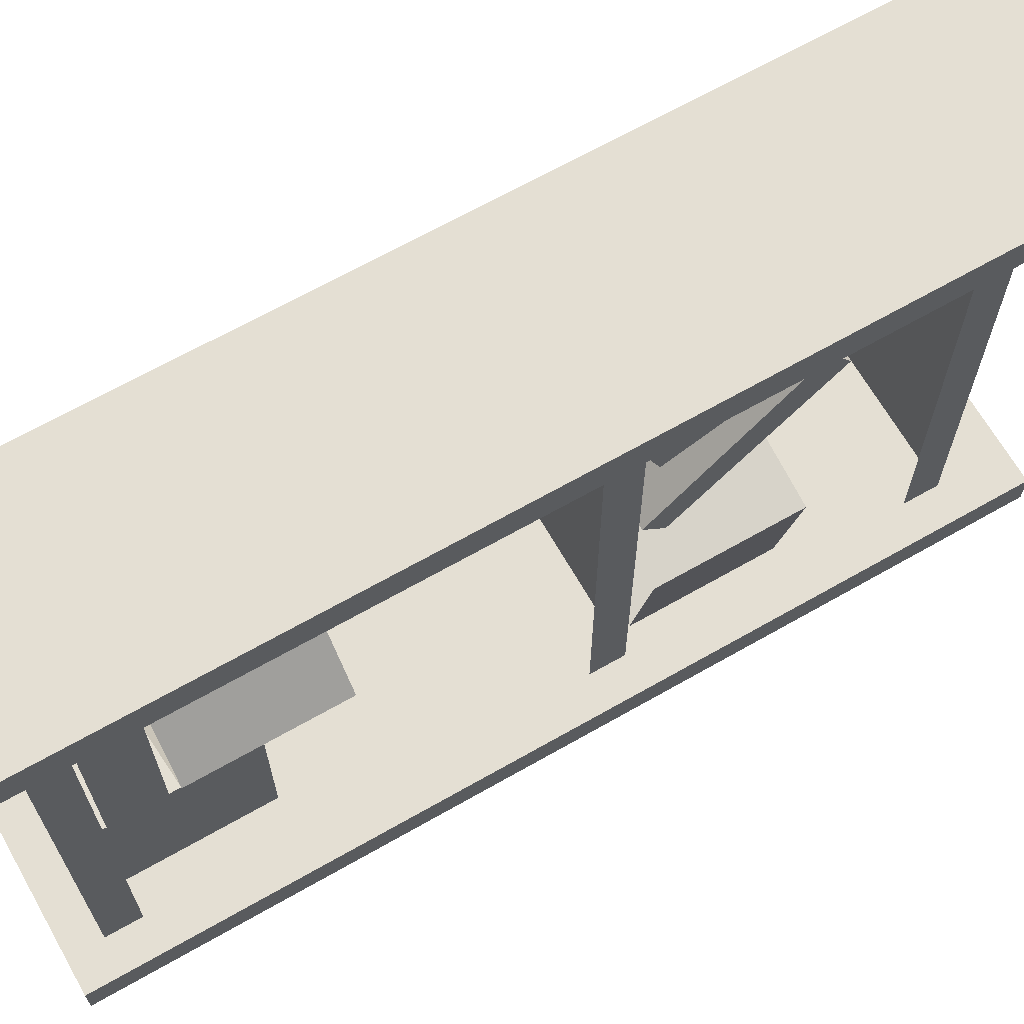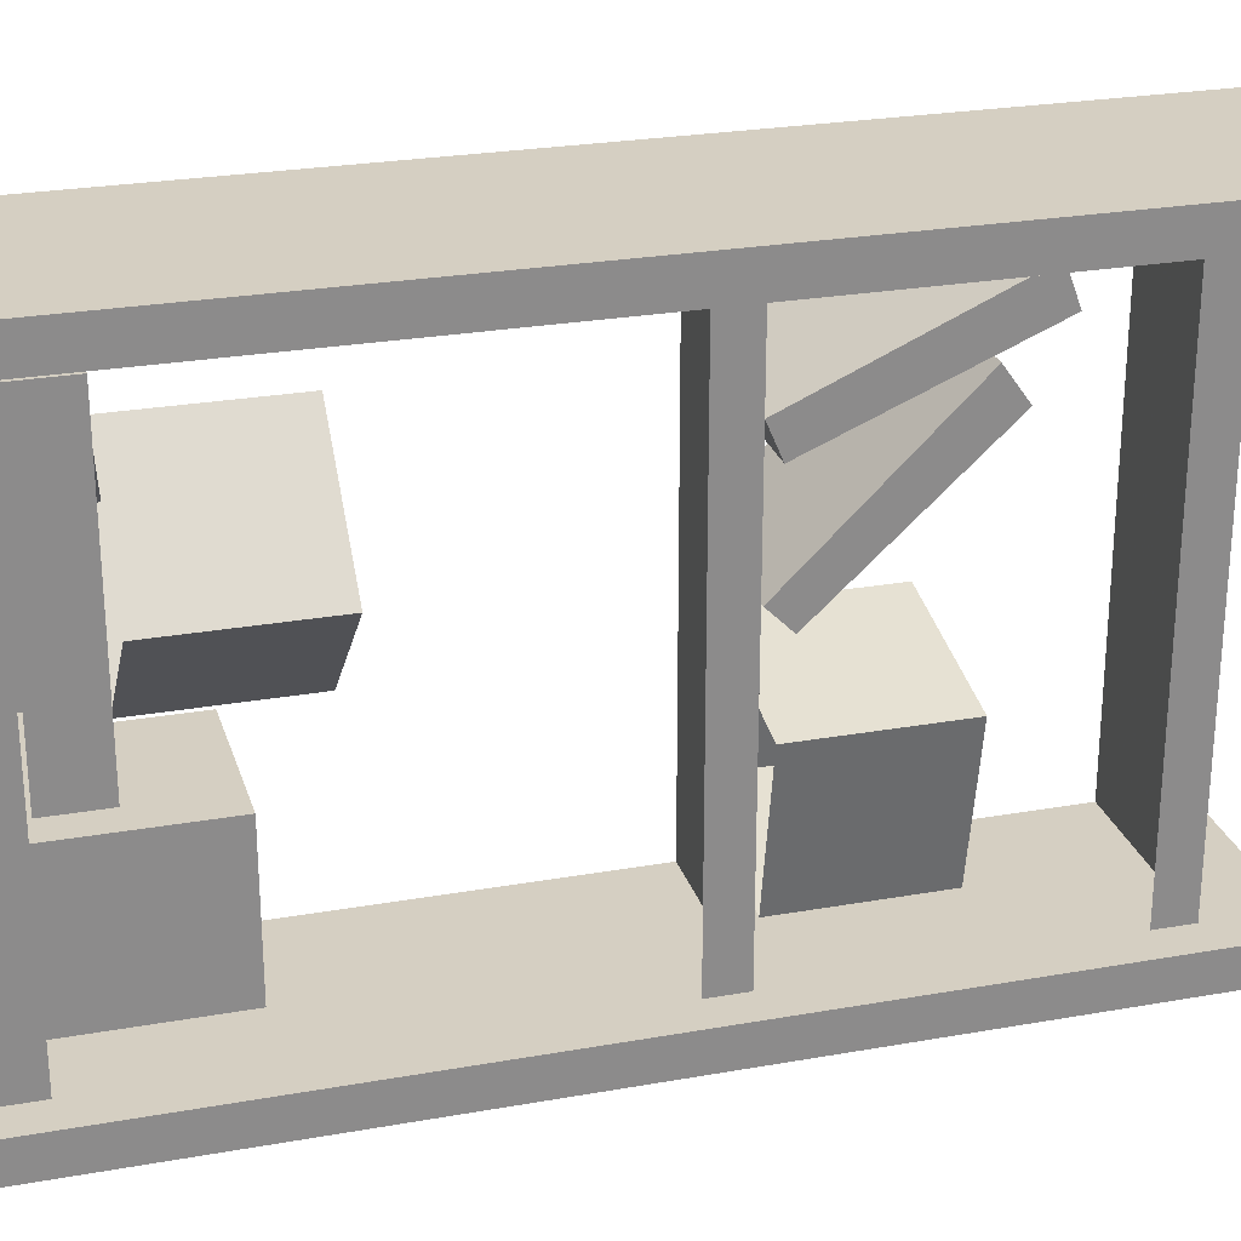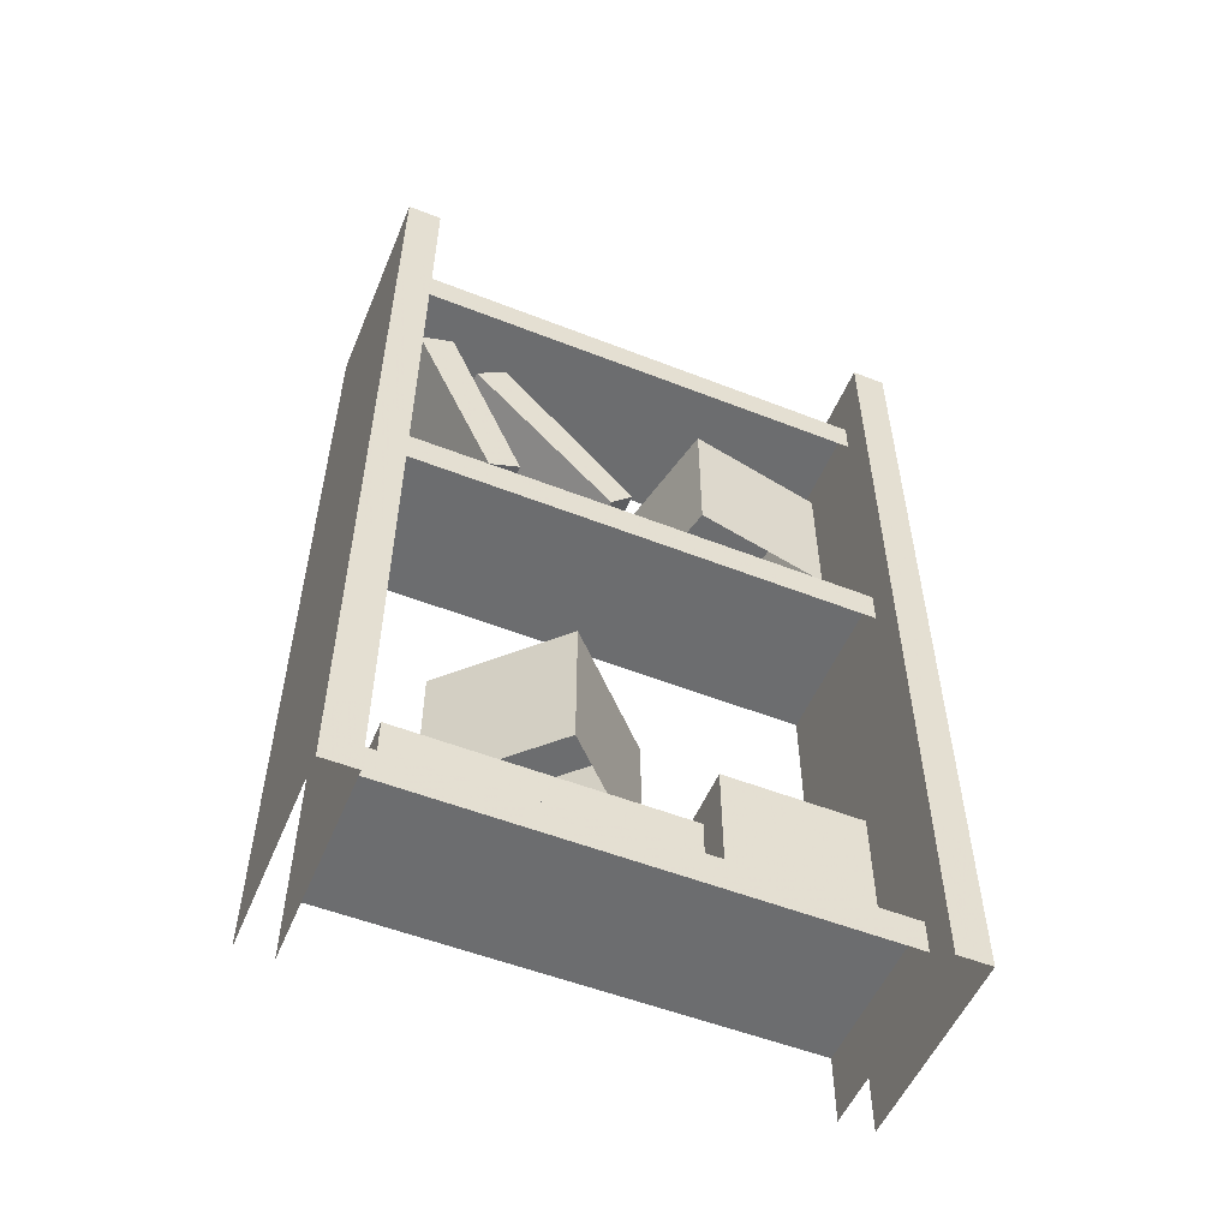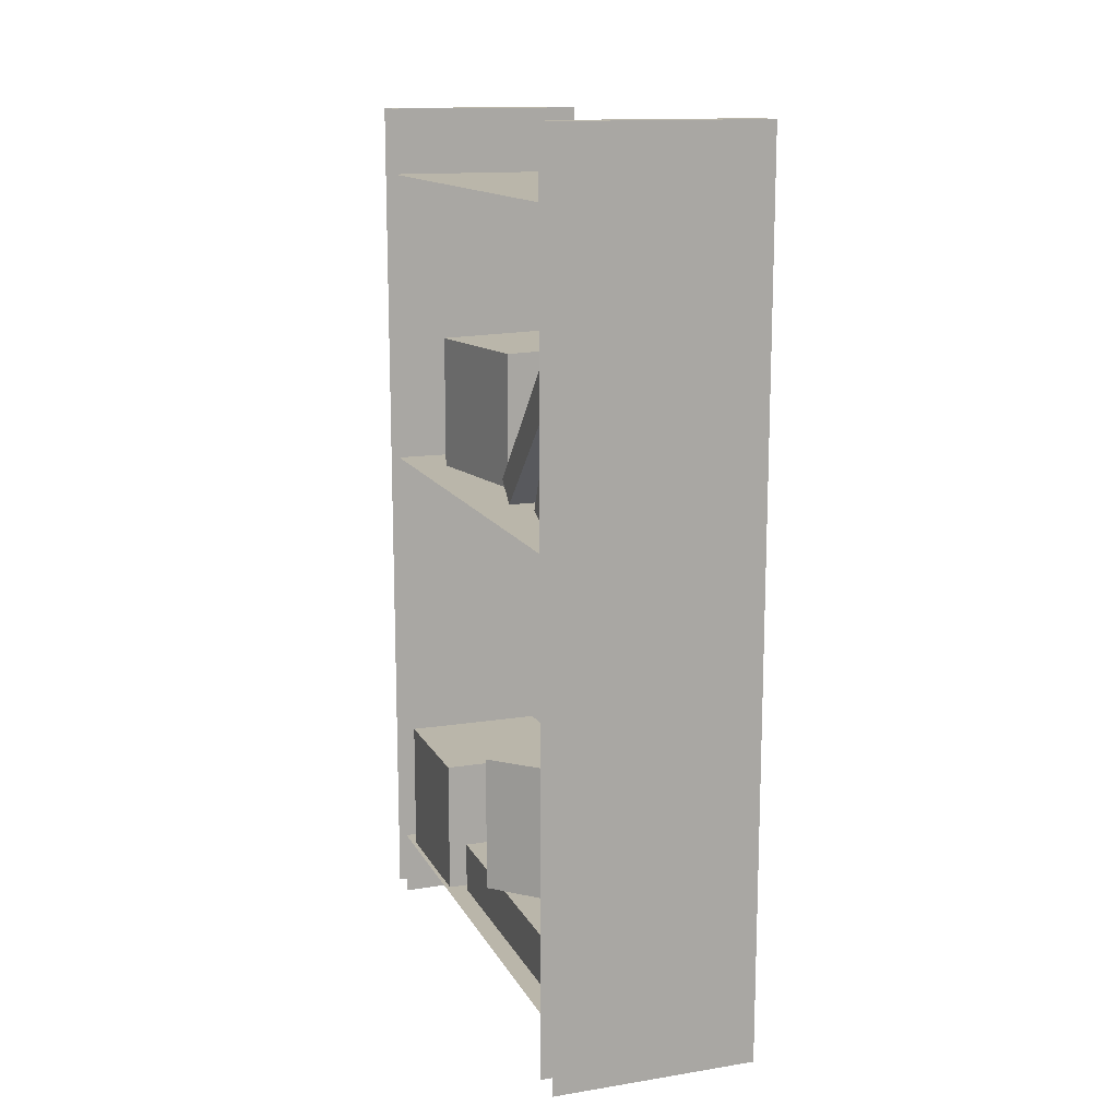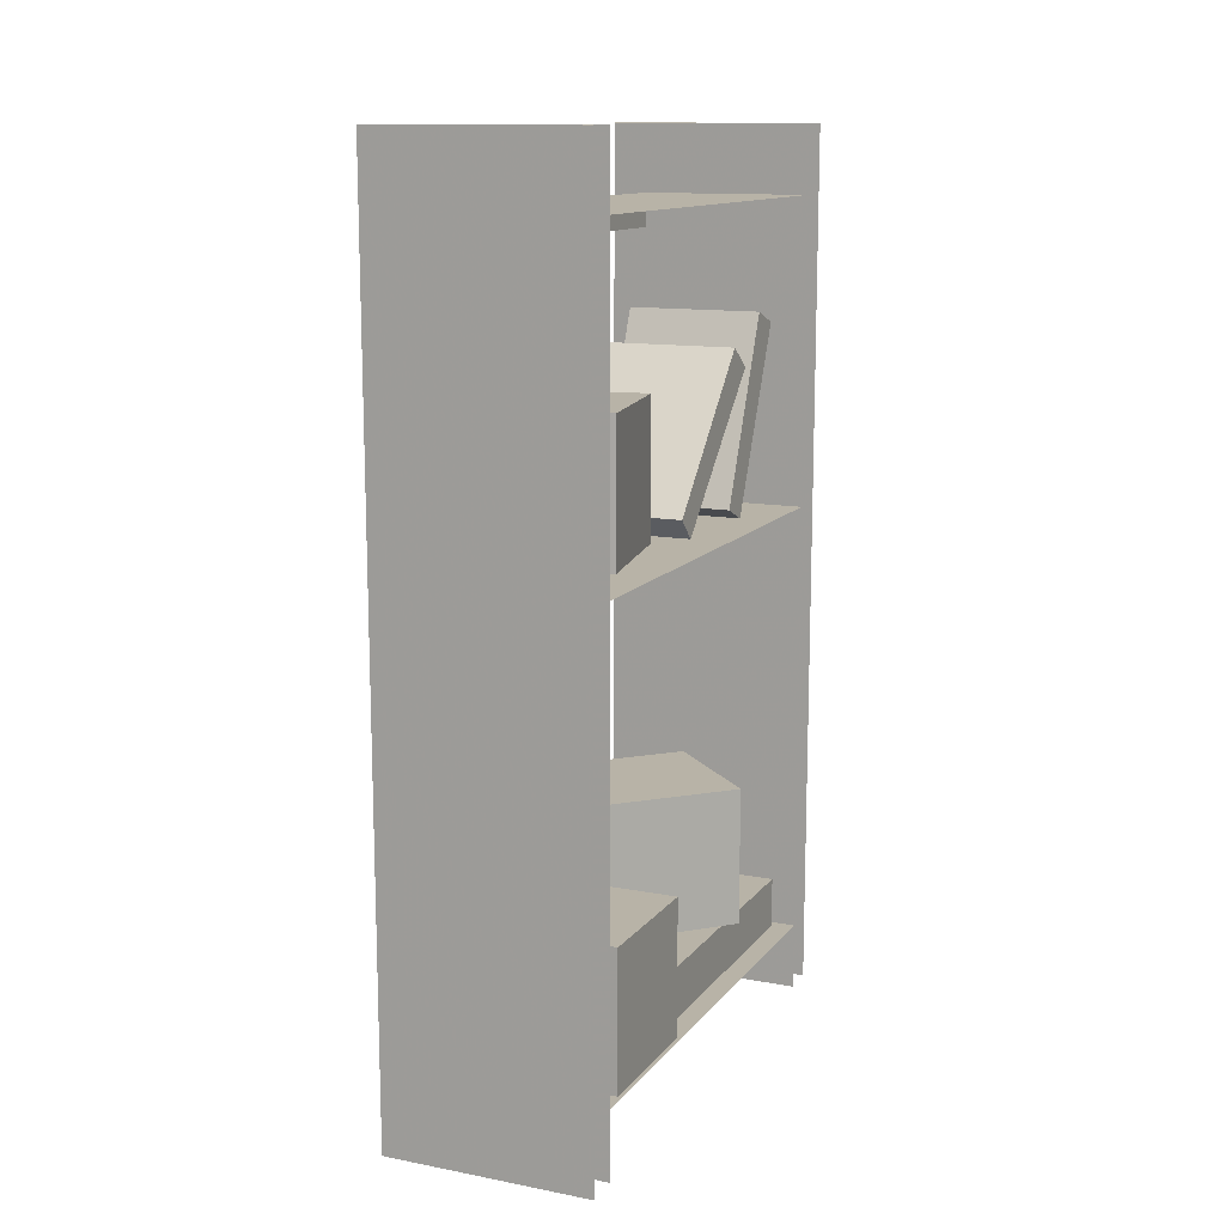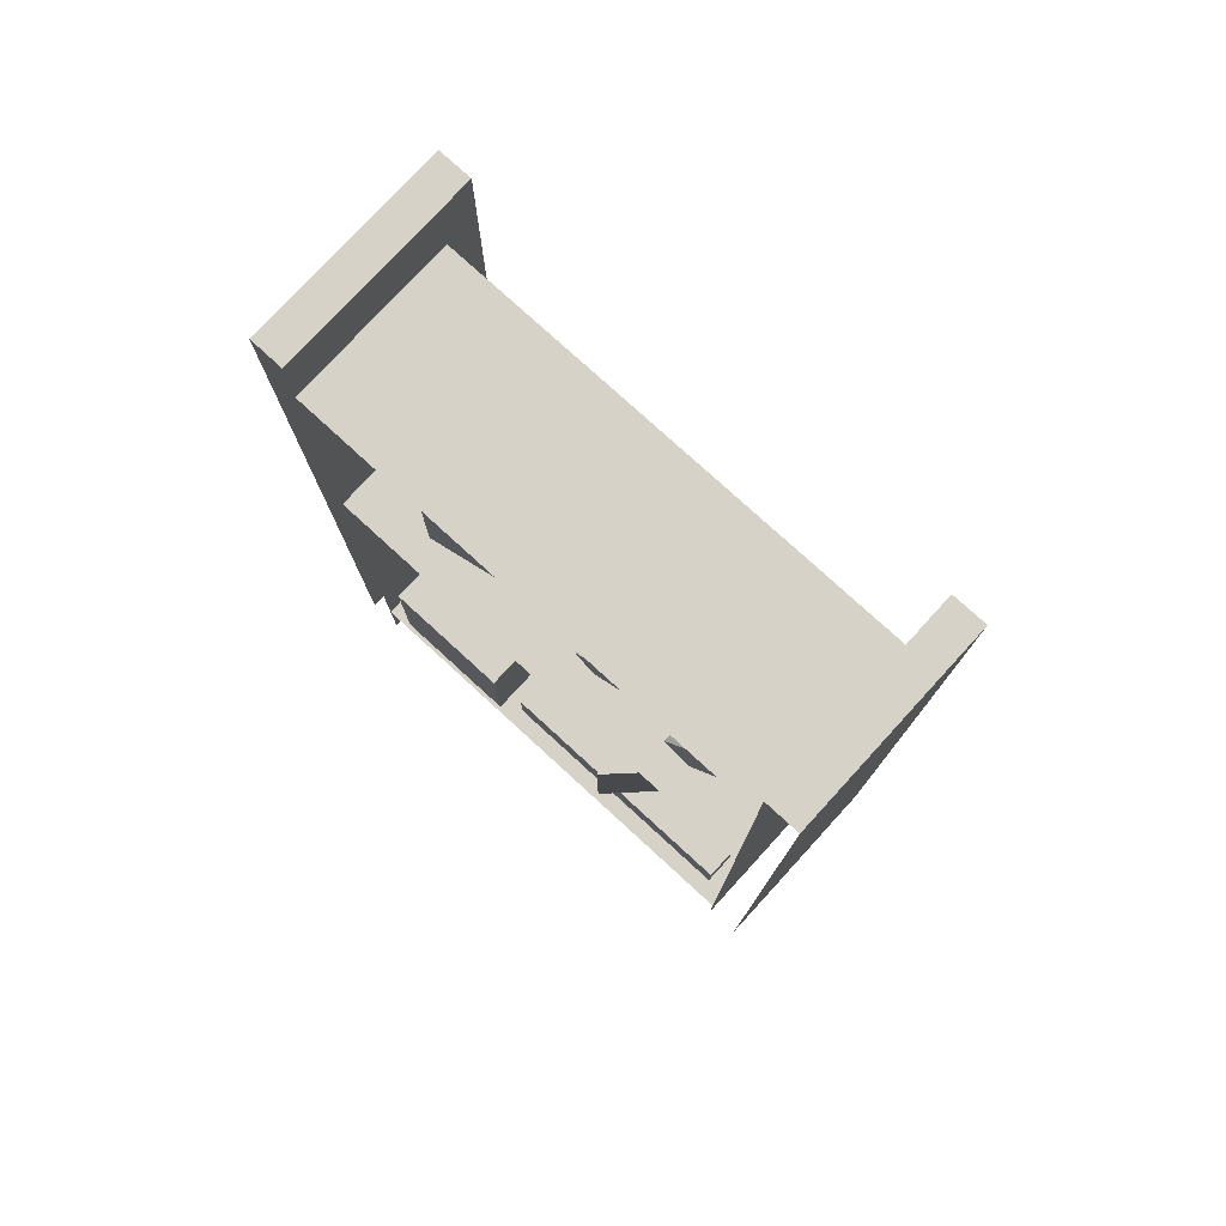
<metadata>
{"format":"obj","ext":"obj","renderer":"f3d","projection":"perspective","resolution":1024,"background":"white","views":[{"elev":66.7,"azim":60.2,"up":"+Z"},{"elev":25.9,"azim":74.2,"up":"+Z"},{"elev":-53.9,"azim":67.4,"up":"+Y"},{"elev":13.8,"azim":-19.4,"up":"+Y"},{"elev":12.7,"azim":-156.4,"up":"+Y"},{"elev":77.3,"azim":-47.5,"up":"+Y"}]}
</metadata>
<code>
v -0.5 0 -0.5
v -0.125 0 -0.5
v -0.125 1.625 -0.5
v -0.5 1.625 -0.5
v -0.5 1.625 -0.4375
v -0.125 1.625 -0.4375
v -0.125 0 -0.4375
v -0.5 0 -0.4375
v -0.5 0 0.4375
v -0.125 0 0.4375
v -0.125 1.625 0.4375
v -0.5 1.625 0.4375
v -0.5 1.625 0.5
v -0.125 1.625 0.5
v -0.125 0 0.5
v -0.5 0 0.5
v -0.1875 0.125 0.4375
v -0.1875 0.125 -0.4375
v -0.1875 0.0625 -0.4375
v -0.1875 0.0625 0.4375
v -0.5 0.125 0.4375
v -0.5 0.125 -0.4375
v -0.1875 0.9375 0.4375
v -0.5 0.9375 0.4375
v -0.5 0.9375 -0.4375
v -0.1875 0.9375 -0.4375
v -0.1875 0.875 -0.4375
v -0.1875 0.875 0.4375
v -0.1875 1.5 0.4375
v -0.1875 1.5 -0.4375
v -0.1875 1.438 -0.4375
v -0.1875 1.438 0.4375
v -0.5 1.5 0.4375
v -0.5 1.5 -0.4375
v -0.3203 0.4844 0.3125
v -0.3203 0.2344 0.3125
v -0.5 0.2344 0.1328
v -0.5 0.4844 0.1328
v -0.1406 0.4844 0.1328
v -0.1406 0.2344 0.1328
v -0.3203 0.4844 -0.04688
v -0.3203 0.2344 -0.04688
v -0.4922 0.375 -0.1406
v -0.4922 0.125 -0.1406
v -0.4922 0.125 -0.3906
v -0.4922 0.375 -0.3906
v -0.2344 0.375 -0.1406
v -0.2344 0.125 -0.1406
v -0.2344 0.375 -0.3906
v -0.2344 0.125 -0.3906
v -0.4688 0.2266 0.3984
v -0.4688 0.1328 0.3984
v -0.4688 0.1328 -0.1016
v -0.4688 0.2266 -0.1016
v -0.2188 0.2266 0.3984
v -0.2188 0.1328 0.3984
v -0.2188 0.2266 -0.1016
v -0.2188 0.1328 -0.1016
v -0.1875 1.273 0.4297
v -0.1875 1.297 0.3672
v -0.1875 0.9609 0.2266
v -0.1875 0.9375 0.2812
v -0.4375 1.273 0.4297
v -0.4375 1.297 0.3672
v -0.4375 0.9609 0.2266
v -0.4375 0.9375 0.2812
v -0.1797 1.203 0.3203
v -0.1797 1.242 0.2656
v -0.1797 0.9766 0.02344
v -0.1797 0.9375 0.0625
v -0.4297 1.203 0.3203
v -0.4297 1.242 0.2656
v -0.4297 0.9766 0.02344
v -0.4297 0.9375 0.0625
v -0.3984 1.195 -0.03906
v -0.3984 0.9453 -0.03906
v -0.4453 0.9453 -0.2891
v -0.4453 1.195 -0.2891
v -0.1484 1.195 -0.09375
v -0.1484 0.9453 -0.09375
v -0.1953 1.195 -0.3438
v -0.1953 0.9453 -0.3438
f 1 2 3
f 1 3 4
f 4 3 5
f 5 3 6
f 5 6 7
f 5 7 8
f 2 7 6
f 2 6 3
f 9 10 11
f 9 11 12
f 12 11 13
f 13 11 14
f 13 14 15
f 13 15 16
f 10 15 14
f 10 14 11
f 17 18 19
f 17 19 20
f 17 21 22
f 17 22 18
f 23 24 25
f 23 25 26
f 23 26 27
f 23 27 28
f 29 30 31
f 29 31 32
f 29 33 34
f 29 34 30
f 35 36 37
f 35 37 38
f 35 38 39
f 35 39 36
f 36 39 40
f 40 39 41
f 40 41 42
f 42 41 38
f 42 38 37
f 39 38 41
f 43 44 45
f 43 45 46
f 43 46 47
f 43 47 44
f 44 47 48
f 48 47 49
f 48 49 50
f 50 49 46
f 50 46 45
f 47 46 49
f 51 52 53
f 51 53 54
f 51 54 55
f 51 55 52
f 52 55 56
f 56 55 57
f 56 57 58
f 58 57 54
f 58 54 53
f 55 54 57
f 59 60 61
f 59 61 62
f 59 62 63
f 59 63 60
f 60 63 64
f 60 64 65
f 60 65 61
f 61 65 62
f 62 65 66
f 62 66 63
f 63 66 64
f 64 66 65
f 67 68 69
f 67 69 70
f 67 70 71
f 67 71 68
f 68 71 72
f 68 72 73
f 68 73 69
f 69 73 70
f 70 73 74
f 70 74 71
f 71 74 72
f 72 74 73
f 75 76 77
f 75 77 78
f 75 78 79
f 75 79 76
f 76 79 80
f 80 79 81
f 80 81 82
f 82 81 78
f 82 78 77
f 79 78 81

</code>
